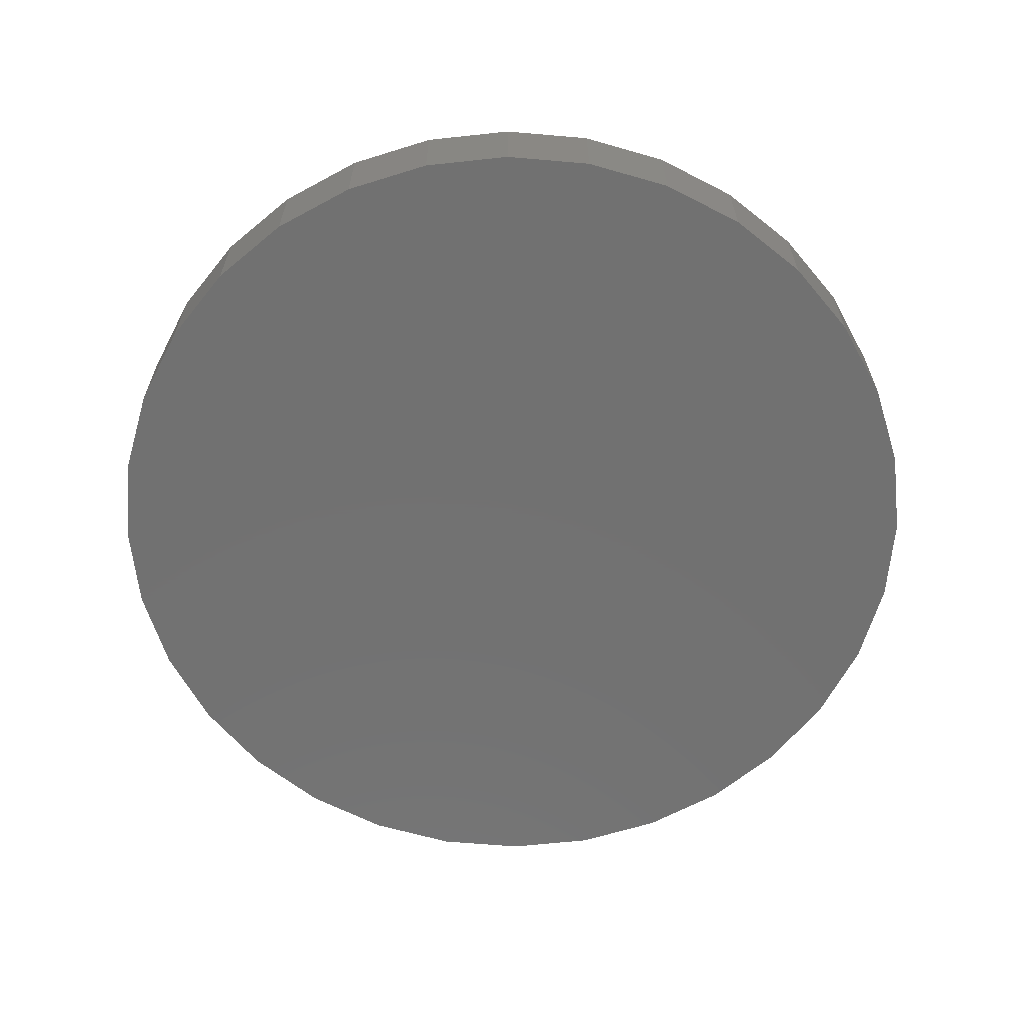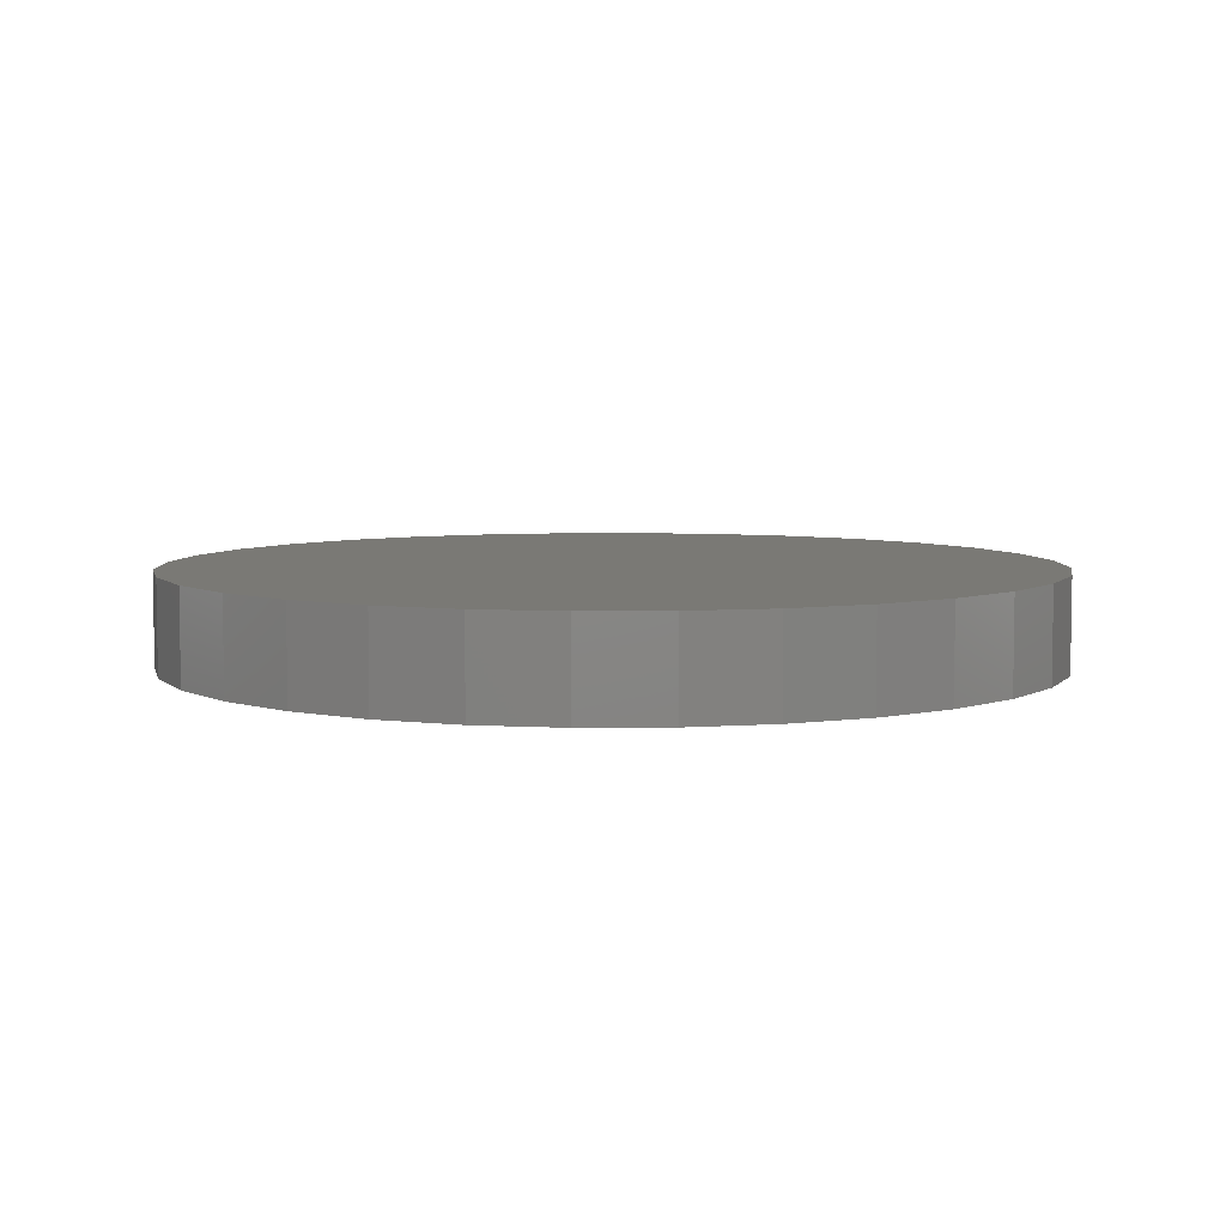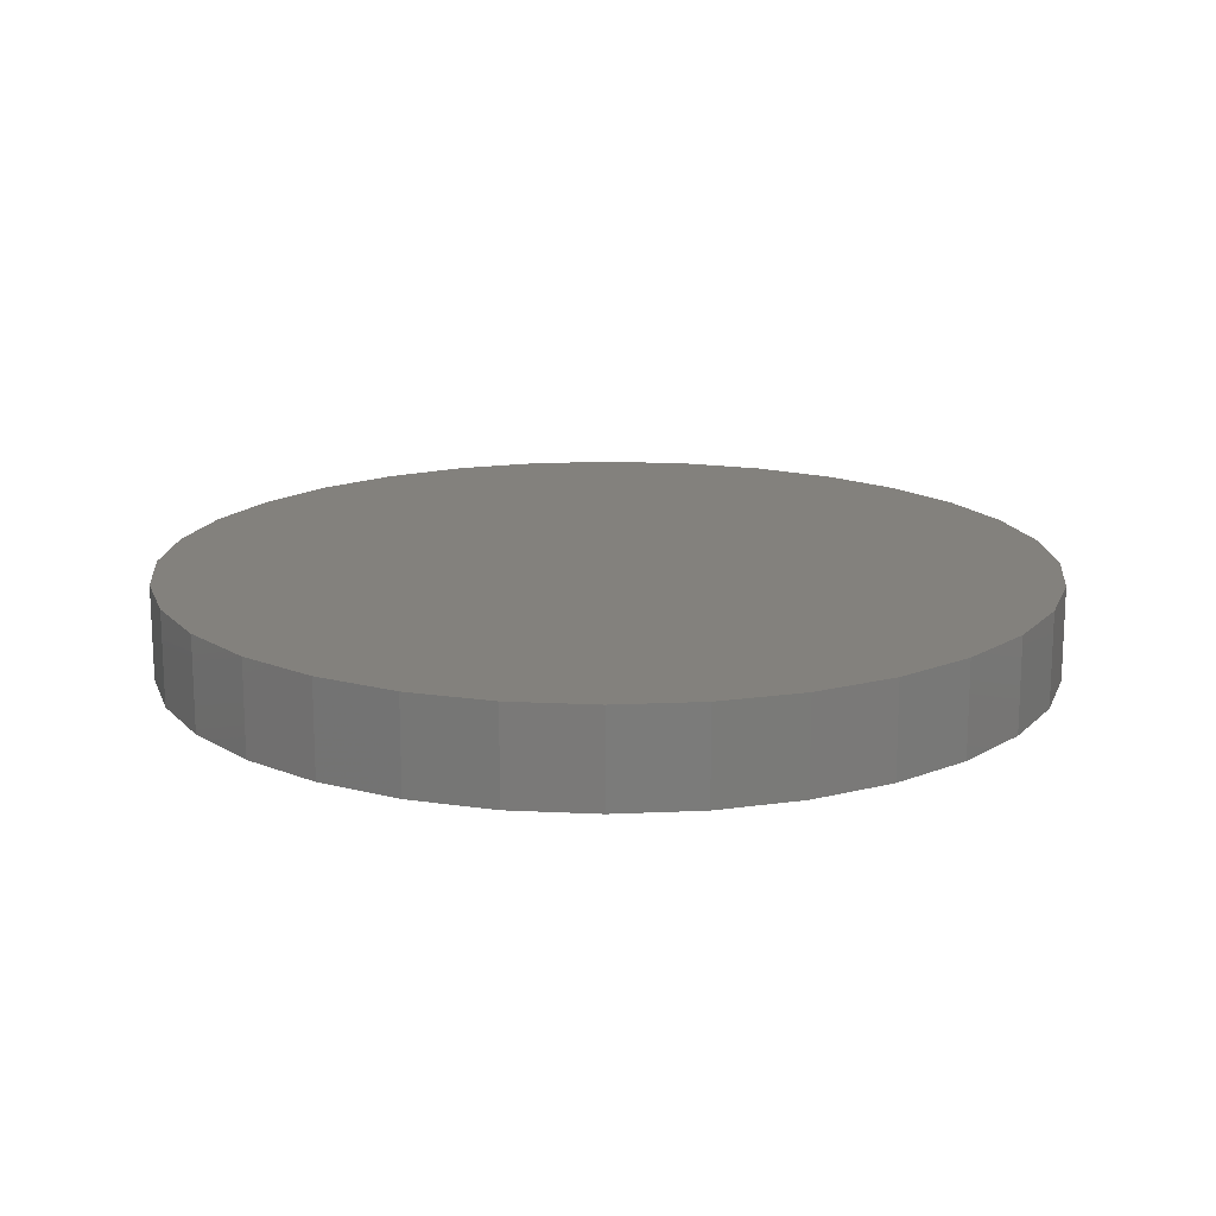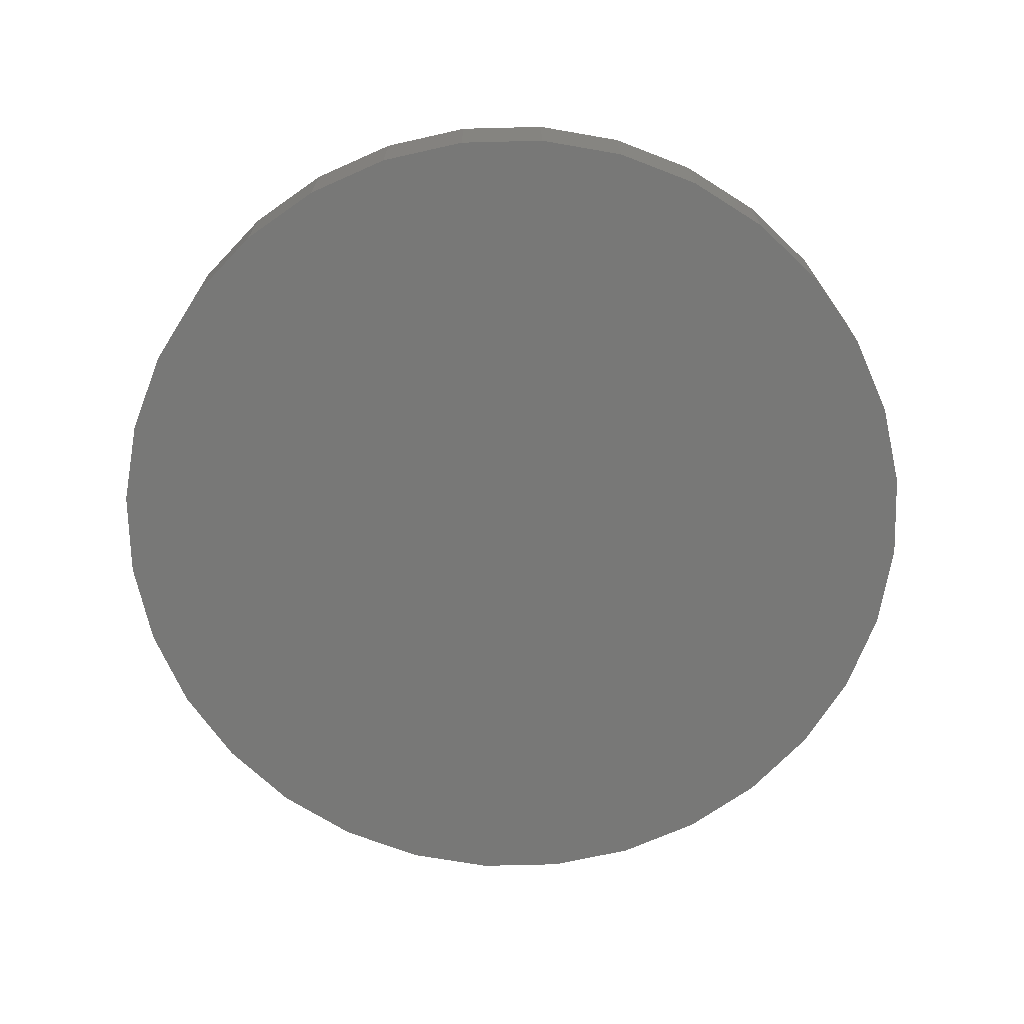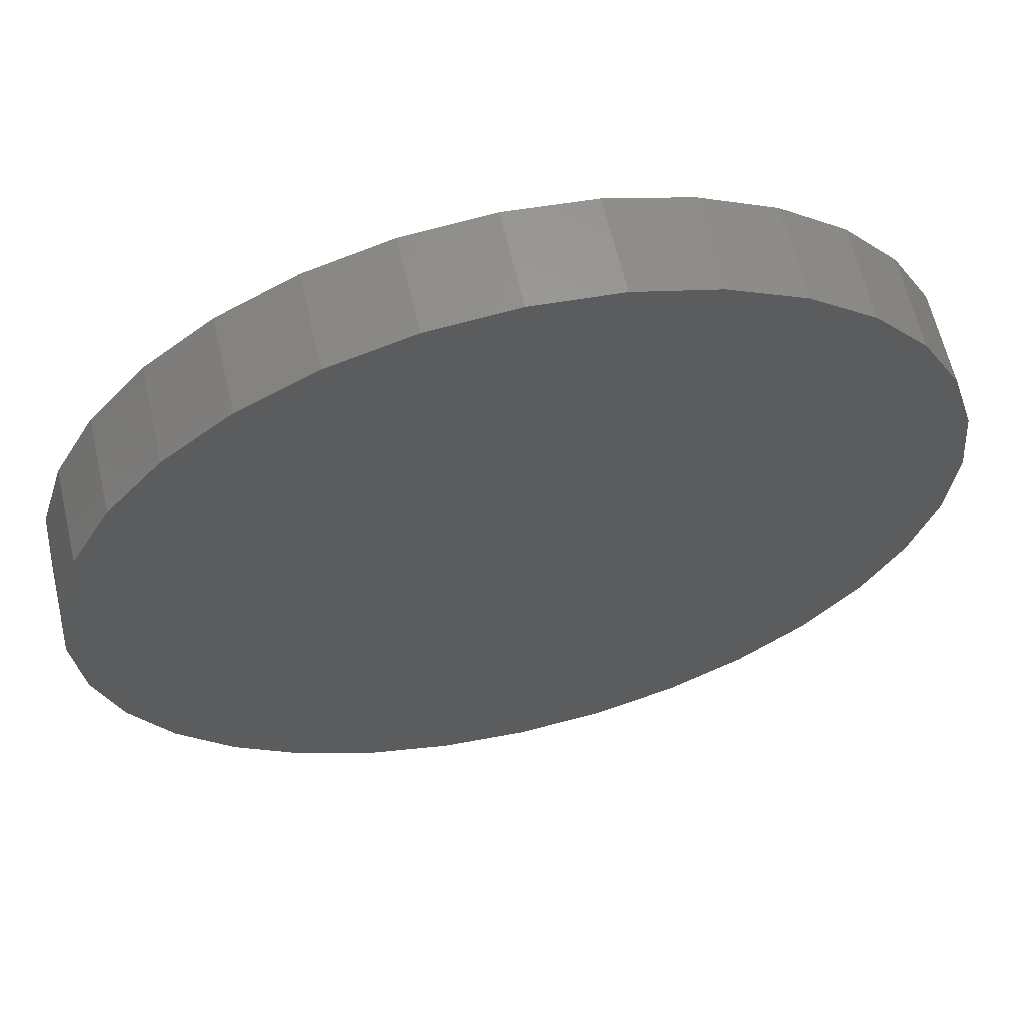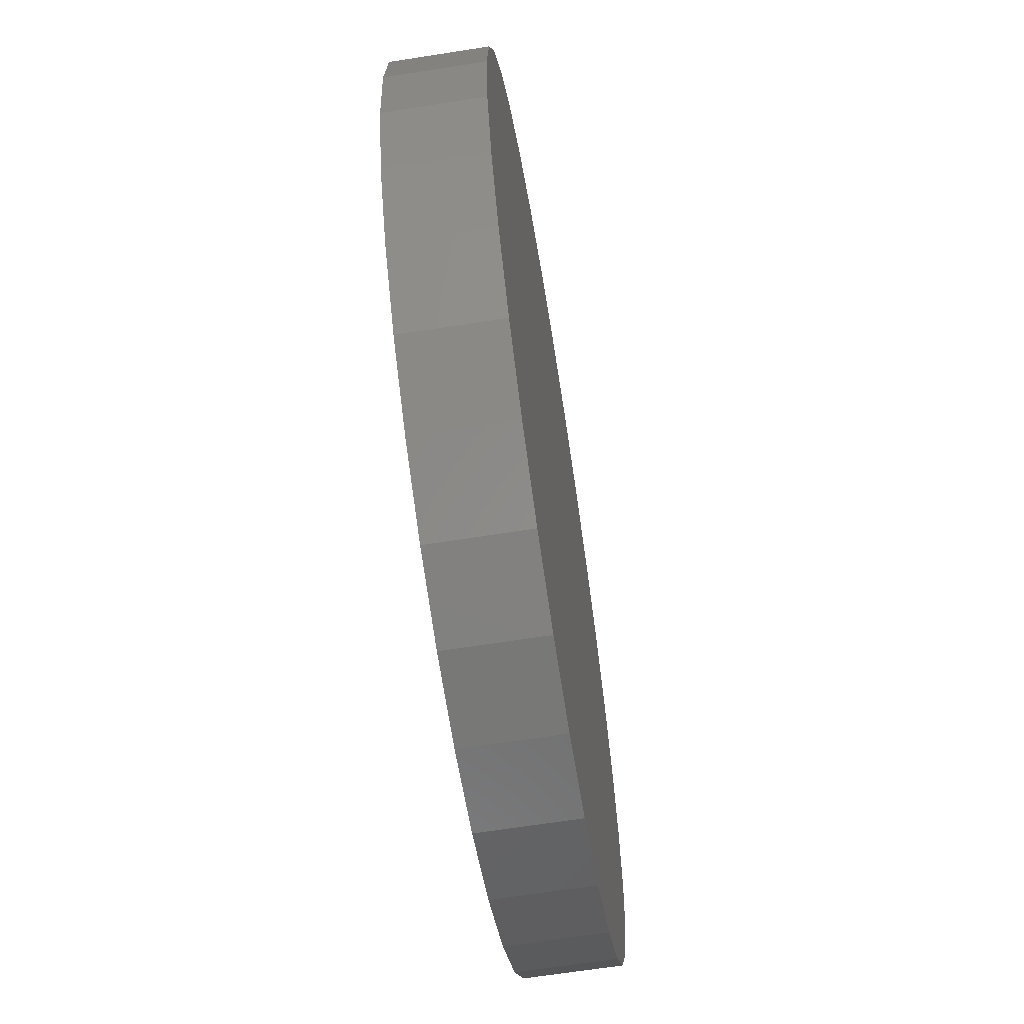
<metadata>
{"format":"stl","ext":"stl","renderer":"f3d","projection":"perspective","resolution":1024,"background":"white","views":[{"elev":-63.4,"azim":-134.4,"up":"+Y"},{"elev":5.9,"azim":4.4,"up":"+Y"},{"elev":16.2,"azim":157.8,"up":"+Y"},{"elev":-70.5,"azim":-161.7,"up":"+Y"},{"elev":62.3,"azim":-13.1,"up":"+Z"},{"elev":-65.2,"azim":-81.0,"up":"+Z"}]}
</metadata>
<code>
# stl→obj: 64 verts, 124 faces
v -0.6172 -0.2422 7.638e-17
v -0.6172 -0.375 7.638e-17
v -0.6052 -0.2422 0.1217
v -0.6052 -0.375 0.1217
v -0.5697 -0.2422 0.2387
v -0.5697 -0.375 0.2387
v -0.5121 -0.2422 0.3465
v -0.5121 -0.375 0.3465
v -0.4345 -0.2422 0.441
v -0.4345 -0.375 0.441
v -0.34 -0.2422 0.5186
v -0.34 -0.375 0.5186
v -0.2322 -0.2422 0.5762
v -0.2322 -0.375 0.5762
v -0.1152 -0.2422 0.6117
v -0.1152 -0.375 0.6117
v 0.006497 -0.2422 0.6237
v 0.006497 -0.375 0.6237
v 0.1282 -0.2422 0.6117
v 0.1282 -0.375 0.6117
v 0.2452 -0.2422 0.5762
v 0.2452 -0.375 0.5762
v 0.353 -0.2422 0.5186
v 0.353 -0.375 0.5186
v 0.4475 -0.2422 0.441
v 0.4475 -0.375 0.441
v 0.5251 -0.2422 0.3465
v 0.5251 -0.375 0.3465
v 0.5827 -0.2422 0.2387
v 0.5827 -0.375 0.2387
v 0.6182 -0.2422 0.1217
v 0.6182 -0.375 0.1217
v 0.6302 -0.2422 -7.638e-17
v 0.6302 -0.375 -7.638e-17
v 0.6182 -0.2422 -0.1217
v 0.6182 -0.375 -0.1217
v 0.5827 -0.2422 -0.2387
v 0.5827 -0.375 -0.2387
v 0.5251 -0.2422 -0.3465
v 0.5251 -0.375 -0.3465
v 0.4475 -0.2422 -0.441
v 0.4475 -0.375 -0.441
v 0.353 -0.2422 -0.5186
v 0.353 -0.375 -0.5186
v 0.2452 -0.2422 -0.5762
v 0.2452 -0.375 -0.5762
v 0.1282 -0.2422 -0.6117
v 0.1282 -0.375 -0.6117
v 0.006497 -0.2422 -0.6237
v 0.006497 -0.375 -0.6237
v -0.1152 -0.2422 -0.6117
v -0.1152 -0.375 -0.6117
v -0.2322 -0.2422 -0.5762
v -0.2322 -0.375 -0.5762
v -0.34 -0.2422 -0.5186
v -0.34 -0.375 -0.5186
v -0.4345 -0.2422 -0.441
v -0.4345 -0.375 -0.441
v -0.5121 -0.2422 -0.3465
v -0.5121 -0.375 -0.3465
v -0.5697 -0.2422 -0.2387
v -0.5697 -0.375 -0.2387
v -0.6052 -0.2422 -0.1217
v -0.6052 -0.375 -0.1217
f 1 2 3
f 3 2 4
f 3 4 5
f 5 4 6
f 5 6 7
f 7 6 8
f 7 8 9
f 9 8 10
f 9 10 11
f 11 10 12
f 11 12 13
f 13 12 14
f 13 14 15
f 15 14 16
f 15 16 17
f 17 16 18
f 17 18 19
f 19 18 20
f 19 20 21
f 21 20 22
f 21 22 23
f 23 22 24
f 23 24 25
f 25 24 26
f 25 26 27
f 27 26 28
f 27 28 29
f 29 28 30
f 29 30 31
f 31 30 32
f 31 32 33
f 33 32 34
f 33 34 35
f 35 34 36
f 35 36 37
f 37 36 38
f 37 38 39
f 39 38 40
f 39 40 41
f 41 40 42
f 41 42 43
f 43 42 44
f 43 44 45
f 45 44 46
f 45 46 47
f 47 46 48
f 47 48 49
f 49 48 50
f 49 50 51
f 51 50 52
f 51 52 53
f 53 52 54
f 53 54 55
f 55 54 56
f 55 56 57
f 57 56 58
f 57 58 59
f 59 58 60
f 59 60 61
f 61 60 62
f 61 62 63
f 63 62 64
f 63 64 1
f 1 64 2
f 17 19 15
f 49 51 47
f 47 51 53
f 47 53 45
f 45 53 55
f 45 55 43
f 43 55 57
f 43 57 41
f 41 57 59
f 41 59 39
f 39 59 61
f 39 61 37
f 37 61 63
f 37 63 35
f 35 63 1
f 35 1 33
f 33 1 3
f 33 3 31
f 31 3 5
f 31 5 29
f 29 5 7
f 29 7 27
f 27 7 9
f 27 9 25
f 25 9 11
f 25 11 23
f 23 11 13
f 23 13 21
f 21 13 15
f 21 15 19
f 16 20 18
f 20 16 22
f 22 16 14
f 22 14 24
f 24 14 12
f 24 12 26
f 26 12 10
f 26 10 28
f 28 10 8
f 28 8 30
f 30 8 6
f 30 6 32
f 32 6 4
f 32 4 34
f 34 4 2
f 34 2 36
f 36 2 64
f 36 64 38
f 38 64 62
f 38 62 40
f 40 62 60
f 40 60 42
f 42 60 58
f 42 58 44
f 44 58 56
f 44 56 46
f 46 56 54
f 46 54 48
f 48 54 52
f 48 52 50

</code>
